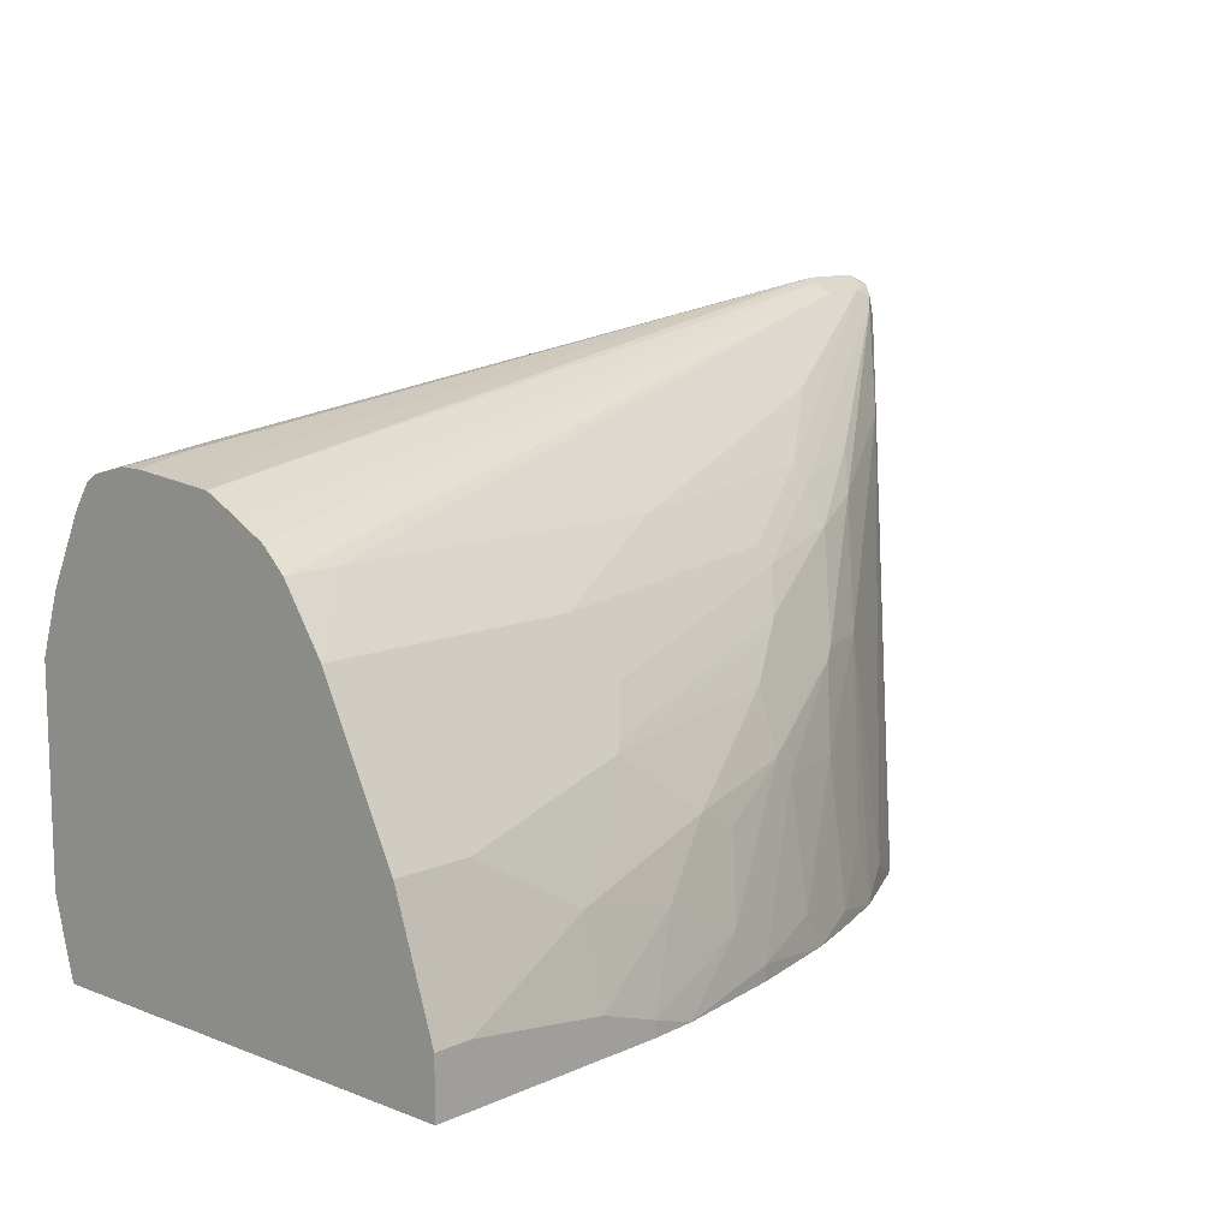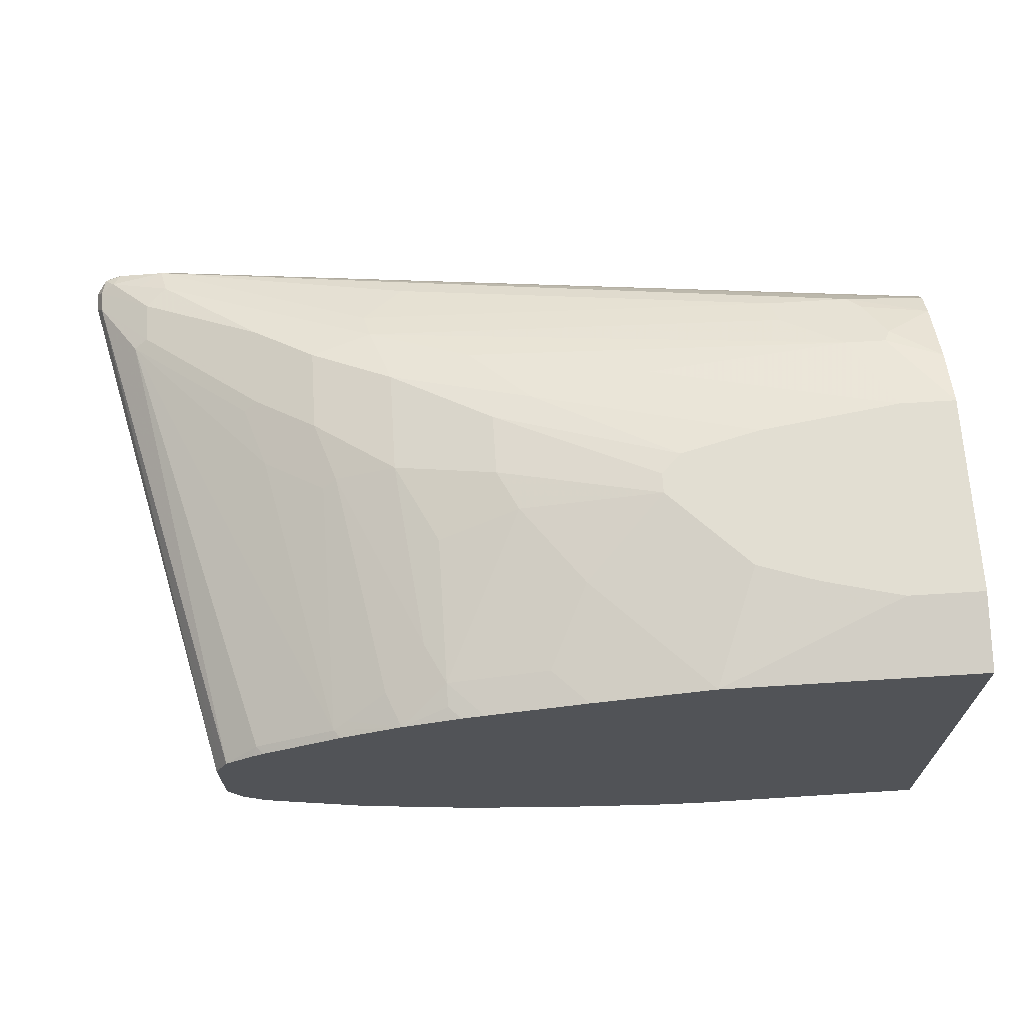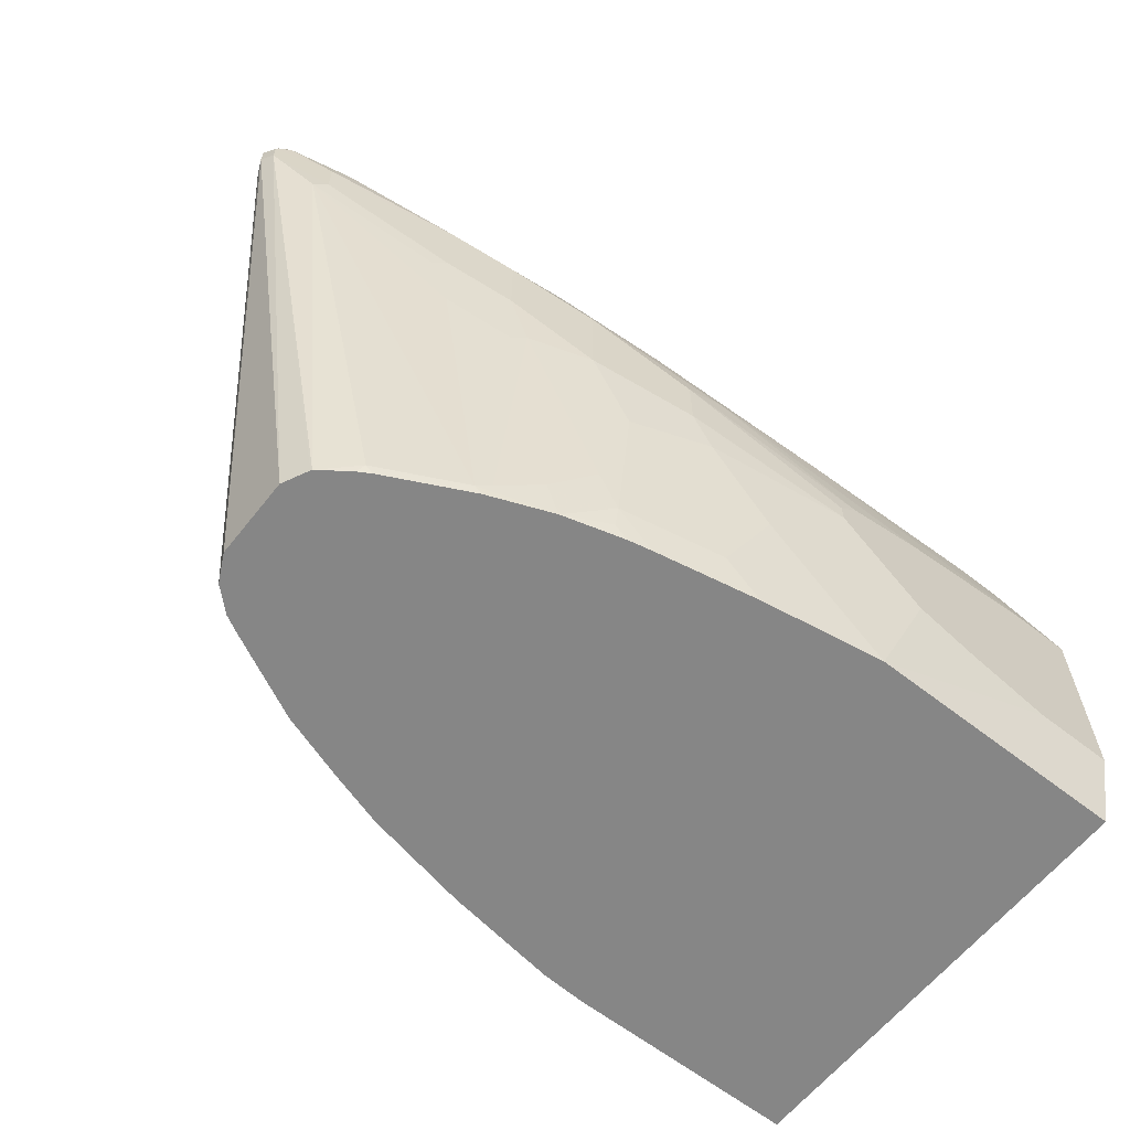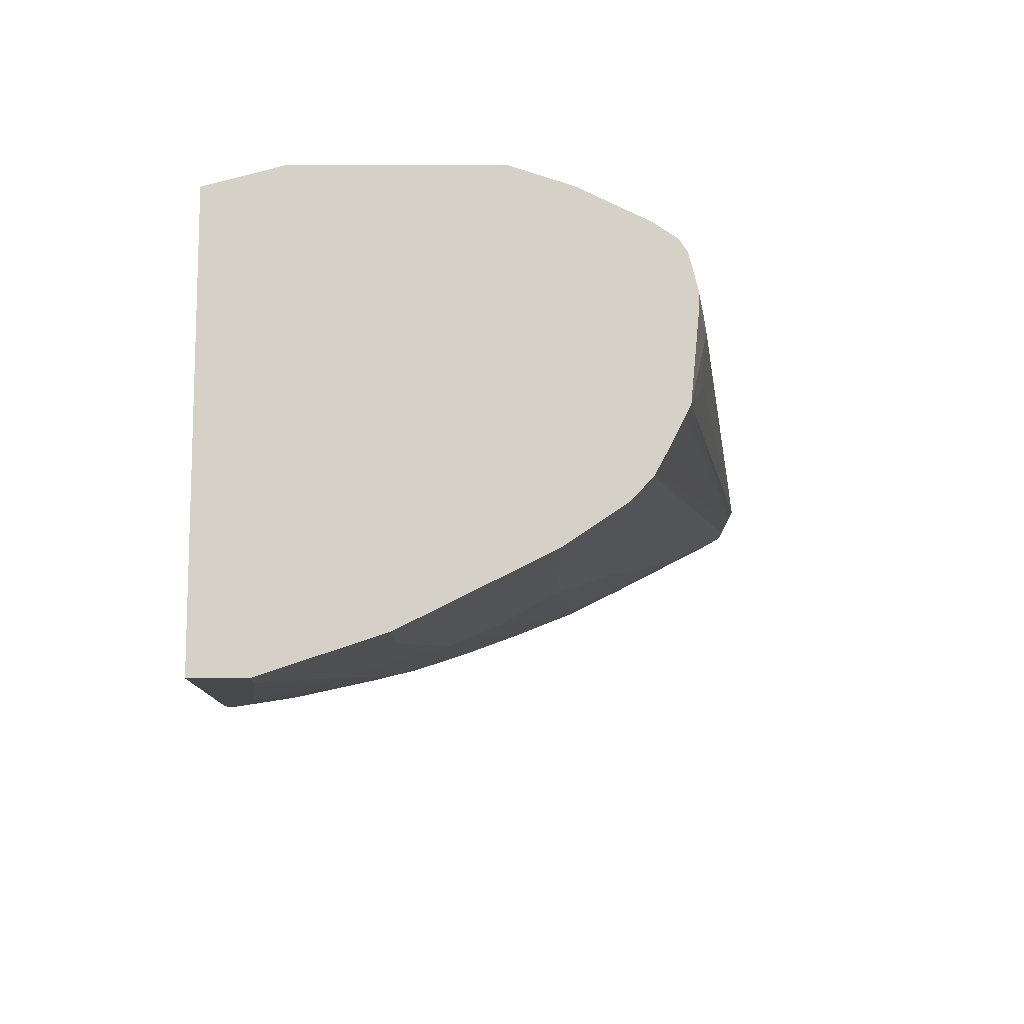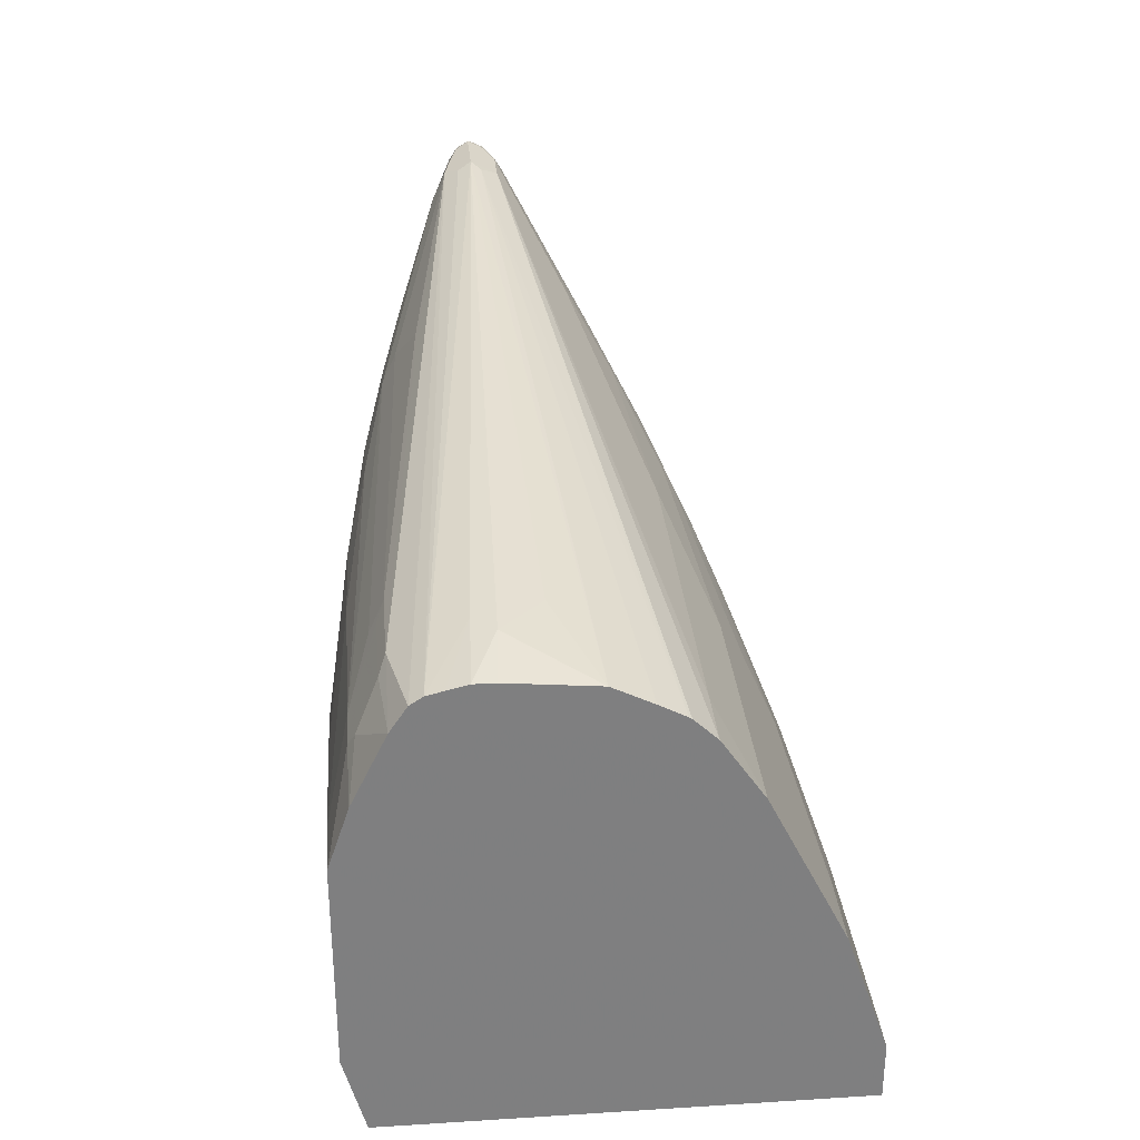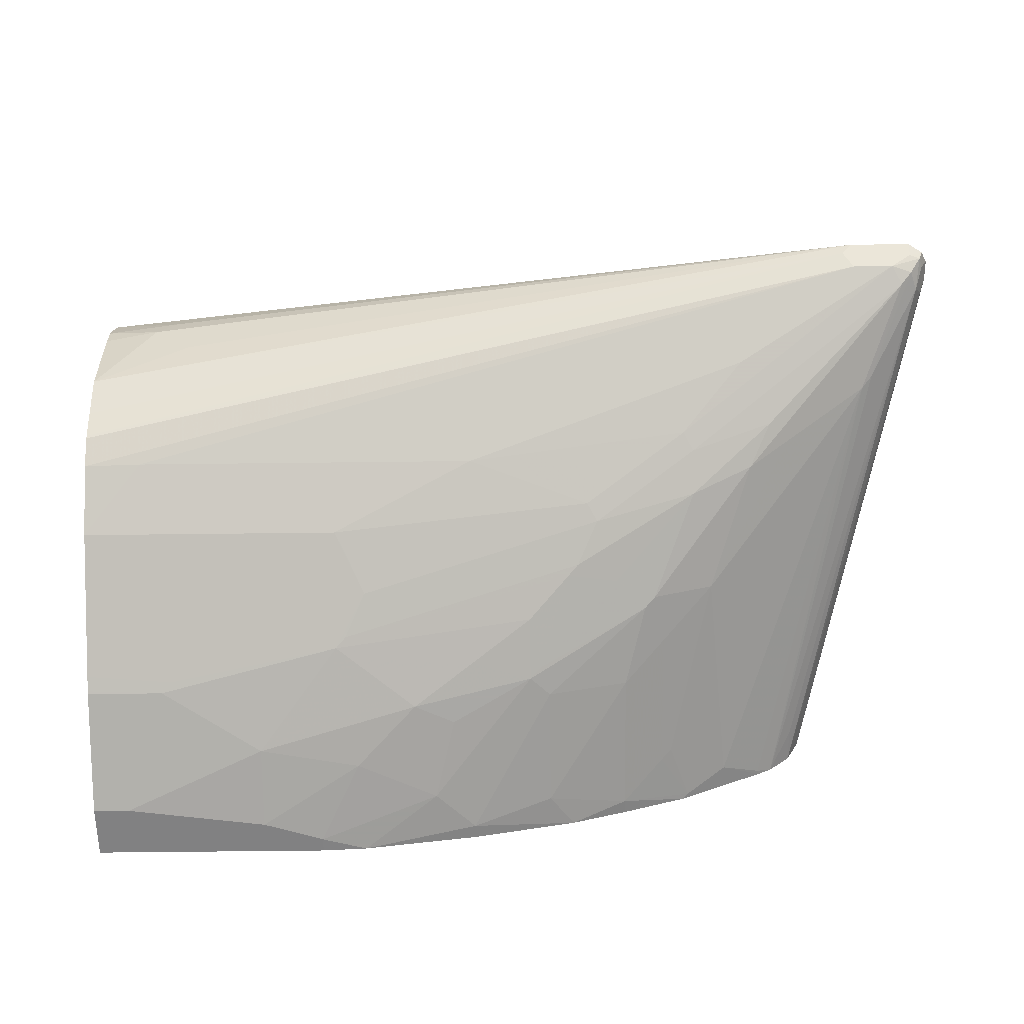
<metadata>
{"format":"obj","ext":"obj","renderer":"f3d","projection":"perspective","resolution":1024,"background":"white","views":[{"elev":11.2,"azim":-47.2,"up":"+Z"},{"elev":67.8,"azim":176.4,"up":"+Y"},{"elev":-62.1,"azim":141.6,"up":"+Z"},{"elev":-11.1,"azim":-89.9,"up":"+Y"},{"elev":30.7,"azim":-95.1,"up":"+Z"},{"elev":-60.5,"azim":0.7,"up":"+Y"}]}
</metadata>
<code>
v 0.03902 -0.1781 0.04024
v 0.03902 -0.1781 0.0891
v 0.03902 0.2137 0.04024
v 0.2494 -0.1781 0.04024
v 0.03902 -0.1425 0.196
v 0.07126 -0.1781 0.0891
v 0.03902 0.2316 0.1069
v 0.2719 0.2137 0.04024
v 0.2897 -0.1758 0.04024
v 0.2494 -0.1781 0.05345
v 0.03902 -0.1414 0.1982
v 0.1069 -0.1425 0.196
v 0.196 -0.1781 0.0713
v 0.196 -0.1603 0.1425
v 0.03902 0.2316 0.285
v 0.1069 0.2316 0.1069
v 0.2316 0.2316 0.1425
v 0.2673 0.2316 0.1781
v 0.2851 0.2137 0.05345
v 0.3787 0.1959 0.04024
v 0.1782 0.2316 0.1247
v 0.3919 -0.1603 0.04024
v 0.3919 -0.1603 0.05345
v 0.3741 -0.1603 0.0713
v 0.3563 -0.1603 0.0891
v 0.2851 -0.1603 0.1247
v 0.03902 -0.1354 0.2101
v 0.1158 -0.138 0.2049
v 0.2673 -0.1247 0.2316
v 0.3385 -0.1425 0.1781
v 0.03902 0.2137 0.3384
v 0.08913 0.2137 0.3563
v 0.08913 0.2316 0.285
v 0.2851 0.2316 0.196
v 0.3563 0.2137 0.1247
v 0.3919 0.1959 0.05345
v 0.4677 0.1781 0.04024
v 0.4855 -0.1402 0.04024
v 0.4631 -0.1425 0.0713
v 0.4631 -0.1247 0.1781
v 0.4453 -0.1247 0.196
v 0.3741 -0.1425 0.1603
v 0.03902 -0.09981 0.2814
v 0.2939 -0.1024 0.2761
v 0.2761 -0.1202 0.2405
v 0.3919 -0.1247 0.2138
v 0.4453 -0.1069 0.2494
v 0.4809 -0.08906 0.285
v 0.03902 0.1846 0.3983
v 0.08317 0.2078 0.3681
v 0.09501 0.2019 0.38
v 0.1247 0.2137 0.3563
v 0.3029 0.2137 0.3384
v 0.2138 0.2316 0.2672
v 0.3029 0.2316 0.2138
v 0.3741 0.2137 0.1425
v 0.4097 0.1959 0.0713
v 0.4809 0.1781 0.05345
v 0.4809 0.1752 0.04024
v 0.5343 -0.1247 0.04024
v 0.5343 -0.1247 0.05345
v 0.5165 -0.1247 0.0891
v 0.5343 -0.1069 0.1781
v 0.5522 -0.08906 0.2494
v 0.4542 -0.1202 0.2049
v 0.03902 -0.08313 0.3147
v 0.2673 -0.08313 0.3147
v 0.2761 -0.08461 0.3117
v 0.2673 -0.07719 0.3266
v 0.4898 -0.08461 0.2939
v 0.5077 -0.06676 0.3295
v 0.5255 -0.08461 0.2761
v 0.5967 -0.04896 0.3473
v 0.03902 0.1703 0.4197
v 0.1129 0.184 0.4156
v 0.101 0.19 0.4037
v 0.1722 0.19 0.4037
v 0.1782 0.1959 0.3919
v 0.5522 0.1781 0.4097
v 0.4631 0.1959 0.374
v 0.4097 0.2137 0.3206
v 0.2851 0.2316 0.2494
v 0.3029 0.2316 0.2316
v 0.4453 0.2137 0.2494
v 0.4275 0.2137 0.2138
v 0.4987 0.1781 0.0713
v 0.4987 0.1737 0.05122
v 0.4877 0.1737 0.04024
v 0.5924 -0.1045 0.04024
v 0.5967 -0.1024 0.04455
v 0.5433 -0.1202 0.06235
v 0.5433 -0.1024 0.187
v 0.5611 -0.08461 0.2583
v 0.57 -0.08906 0.2138
v 0.6145 -0.06676 0.2583
v 0.03902 -0.07719 0.3266
v 0.3919 -0.04154 0.38
v 0.4987 -0.05934 0.3444
v 0.5967 -0.03115 0.383
v 0.6501 -0.03115 0.3651
v 0.6679 -0.01334 0.4008
v 0.03902 0.1596 0.4268
v 0.754 0.1128 0.5225
v 0.1841 0.184 0.4156
v 0.5047 0.1484 0.4691
v 0.5581 0.1662 0.4334
v 0.7481 0.1247 0.4988
v 0.6591 0.1603 0.4275
v 0.6056 0.1781 0.3919
v 0.5343 0.1959 0.3563
v 0.4453 0.2137 0.3028
v 0.5343 0.1959 0.2672
v 0.4987 0.1959 0.196
v 0.5165 0.1781 0.1069
v 0.5522 0.1603 0.0713
v 0.5397 0.159 0.04024
v 0.5981 -0.1017 0.04024
v 0.5789 -0.1024 0.098
v 0.57 -0.1069 0.0891
v 0.6353 -0.08313 0.04024
v 0.6353 -0.08313 0.05345
v 0.6323 -0.08461 0.06235
v 0.757 0.02227 0.4186
v 0.6858 -0.01334 0.383
v 0.08913 -0.04154 0.38
v 0.03902 -0.0417 0.3788
v 0.5878 -0.02373 0.3978
v 0.6413 0.01188 0.4512
v 0.7927 0.05788 0.5077
v 0.03902 0.1454 0.4304
v 0.1069 0.1247 0.4453
v 0.7481 0.08904 0.5344
v 0.7422 0.1009 0.5284
v 0.7957 0.1009 0.5284
v 0.8015 0.1068 0.5165
v 0.7749 0.1158 0.5077
v 0.5225 0.1484 0.4691
v 0.7659 0.1247 0.4809
v 0.7125 0.1425 0.4453
v 0.6591 0.1603 0.3563
v 0.6056 0.1781 0.3206
v 0.5878 0.1781 0.2672
v 0.5878 0.1425 0.05345
v 0.5996 0.1366 0.04755
v 0.5935 0.1373 0.04024
v 0.6694 -0.06608 0.04024
v 0.6679 -0.06676 0.04455
v 0.7659 0.02893 0.4275
v 0.6813 -0.05954 0.04024
v 0.7481 0.0653 0.5225
v 0.03902 -0.02217 0.3975
v 0.7837 0.0653 0.5225
v 0.8015 0.06454 0.5165
v 0.03902 0.1281 0.4347
v 0.08913 0.1068 0.4453
v 0.1247 0.07124 0.4453
v 0.03902 0.03562 0.4275
v 0.7392 0.08014 0.5299
v 0.8015 0.08904 0.5344
v 0.8105 0.09795 0.5254
v 0.8135 0.1009 0.5106
v 0.7659 0.1247 0.4453
v 0.7125 0.1425 0.4097
v 0.6709 0.1544 0.3503
v 0.6413 0.1603 0.3028
v 0.6175 0.1722 0.3147
v 0.6531 0.1544 0.2969
v 0.5996 0.1722 0.2613
v 0.7778 0.1187 0.4394
v 0.6709 0.1009 0.04755
v 0.6648 0.1017 0.04024
v 0.8075 0.0653 0.4988
v 0.7006 -0.04154 0.04024
v 0.7006 -0.04154 0.0713
v 0.03902 -0.01976 0.399
v 0.8105 0.07569 0.5254
v 0.8015 0.07717 0.5284
v 0.03902 0.1103 0.4347
v 0.03902 0.02604 0.4227
v 0.03902 0.002296 0.4108
v 0.8135 0.08311 0.5284
v 0.8193 0.08904 0.5165
v 0.8135 0.1009 0.4928
v 0.7006 0.07717 0.04024
v 0.6754 0.09534 0.04024
v 0.8149 0.08014 0.4899
v 0.8135 0.07717 0.4988
v 0.8135 0.07717 0.5165
v 0.7066 -0.02967 0.04024
v 0.8193 0.08904 0.4988
v 0.7125 0.05343 0.04024
v 0.7066 0.0653 0.04024
v 0.7013 0.07585 0.04024
v 0.7125 -0.0178 0.04024
f 1 2 5
f 103 133 132
f 102 133 103
f 102 132 133
f 102 131 132
f 102 130 131
f 100 129 101
f 100 124 129
f 99 152 127
f 99 129 152
f 103 132 159
f 99 101 129
f 97 152 150
f 97 128 152
f 97 127 128
f 97 98 127
f 96 125 126
f 95 119 118
f 95 124 100
f 95 123 124
f 95 122 123
f 97 150 125
f 94 119 95
f 103 159 134
f 103 135 136
f 116 143 144
f 115 143 116
f 115 142 143
f 114 142 115
f 112 114 113
f 112 142 114
f 112 141 142
f 109 112 110
f 109 141 112
f 103 134 135
f 108 141 109
f 108 163 140
f 108 139 163
f 108 138 139
f 107 138 108
f 107 136 138
f 104 137 106
f 103 137 105
f 103 106 137
f 103 136 107
f 108 140 141
f 116 144 145
f 93 95 100
f 91 119 94
f 79 108 109
f 79 107 108
f 79 103 107
f 79 106 103
f 78 106 79
f 78 104 106
f 77 104 78
f 75 137 104
f 75 105 137
f 79 109 110
f 75 103 105
f 75 104 77
f 74 103 75
f 74 102 103
f 73 101 99
f 73 100 101
f 73 93 100
f 71 127 98
f 71 99 127
f 71 73 99
f 75 77 76
f 91 94 92
f 79 110 80
f 81 110 111
f 90 95 118
f 90 122 95
f 90 121 122
f 90 120 121
f 90 117 120
f 90 119 91
f 90 118 119
f 89 117 90
f 87 116 88
f 80 110 81
f 86 116 87
f 86 114 115
f 86 113 114
f 85 113 86
f 85 112 113
f 84 112 85
f 84 110 112
f 84 111 110
f 82 111 83
f 81 111 82
f 86 115 116
f 120 146 121
f 121 146 122
f 122 146 147
f 162 183 169
f 161 190 183
f 161 182 190
f 160 182 161
f 160 181 182
f 159 181 160
f 159 177 181
f 158 180 175
f 158 179 180
f 164 169 167
f 157 179 158
f 155 178 157
f 154 178 155
f 153 172 176
f 152 176 177
f 152 153 176
f 150 175 151
f 150 158 175
f 149 174 172
f 149 173 174
f 155 157 156
f 148 149 172
f 169 183 184
f 170 184 185
f 190 194 191
f 186 194 190
f 186 189 194
f 186 190 187
f 183 193 184
f 183 192 193
f 183 191 192
f 183 190 191
f 182 187 190
f 169 184 170
f 182 188 187
f 176 181 177
f 176 188 181
f 173 189 186
f 172 173 186
f 172 174 173
f 172 188 176
f 172 187 188
f 172 186 187
f 170 185 171
f 181 188 182
f 148 172 153
f 146 149 147
f 144 171 145
f 132 177 159
f 132 152 177
f 132 150 152
f 132 158 150
f 132 157 158
f 132 156 157
f 132 155 156
f 131 155 132
f 131 154 155
f 134 159 160
f 130 154 131
f 129 148 153
f 127 152 128
f 126 150 151
f 125 150 126
f 123 149 148
f 123 147 149
f 123 129 124
f 123 148 129
f 122 147 123
f 129 153 152
f 134 160 135
f 135 160 161
f 135 161 138
f 144 170 171
f 144 169 170
f 144 167 169
f 144 168 167
f 142 144 143
f 142 168 144
f 142 167 168
f 142 165 167
f 142 166 165
f 141 166 142
f 140 169 164
f 140 162 169
f 140 163 162
f 140 166 141
f 140 165 166
f 140 167 165
f 140 164 167
f 138 163 139
f 138 162 163
f 138 161 183
f 135 138 136
f 70 73 71
f 69 98 97
f 138 183 162
f 69 125 96
f 7 17 21
f 7 18 17
f 7 34 18
f 7 55 34
f 7 83 55
f 7 82 83
f 7 54 82
f 7 33 54
f 7 15 33
f 7 21 16
f 6 14 12
f 5 12 11
f 4 9 10
f 3 16 8
f 3 7 16
f 2 12 5
f 2 6 12
f 1 6 2
f 1 13 6
f 1 10 13
f 6 13 14
f 1 4 10
f 8 17 18
f 8 19 36
f 18 34 35
f 15 52 33
f 15 32 52
f 15 31 32
f 14 30 29
f 14 26 30
f 13 26 14
f 12 29 28
f 12 14 29
f 8 18 19
f 11 28 27
f 10 26 13
f 10 25 26
f 9 25 10
f 9 24 25
f 9 23 24
f 9 22 23
f 8 21 17
f 8 16 21
f 8 36 20
f 11 12 28
f 18 35 19
f 1 9 4
f 1 38 22
f 1 31 15
f 1 49 31
f 1 74 49
f 1 102 74
f 1 130 102
f 1 154 130
f 1 178 154
f 1 157 178
f 1 179 157
f 1 15 7
f 1 180 179
f 1 151 175
f 1 126 151
f 1 96 126
f 1 66 96
f 1 43 66
f 1 27 43
f 1 11 27
f 1 5 11
f 69 71 98
f 1 175 180
f 1 22 9
f 1 7 3
f 1 8 20
f 1 60 38
f 1 89 60
f 1 117 89
f 1 120 117
f 1 146 120
f 1 149 146
f 1 173 149
f 1 189 173
f 1 194 189
f 1 3 8
f 1 191 194
f 1 184 193
f 1 185 184
f 1 171 185
f 1 145 171
f 1 116 145
f 1 88 116
f 1 59 88
f 1 37 59
f 1 20 37
f 1 193 192
f 19 35 36
f 1 192 191
f 20 58 37
f 55 83 111
f 54 81 82
f 53 80 81
f 53 81 54
f 52 80 53
f 52 79 80
f 52 78 79
f 52 77 78
f 50 76 51
f 55 111 84
f 49 76 50
f 49 74 75
f 48 73 70
f 48 72 73
f 48 65 72
f 47 65 48
f 45 48 70
f 44 71 68
f 44 70 71
f 44 45 70
f 49 75 76
f 55 84 85
f 55 85 56
f 56 85 86
f 69 97 125
f 20 36 58
f 68 71 69
f 66 69 96
f 66 67 69
f 64 95 93
f 64 94 95
f 64 92 94
f 64 72 65
f 64 73 72
f 64 93 73
f 63 92 64
f 61 63 62
f 61 92 63
f 61 91 92
f 61 90 91
f 61 89 90
f 60 89 61
f 59 87 88
f 58 86 59
f 56 86 57
f 44 69 67
f 44 68 69
f 59 86 87
f 43 44 67
f 31 50 32
f 31 49 50
f 30 41 46
f 30 42 41
f 29 48 45
f 29 47 48
f 29 46 47
f 29 30 46
f 29 45 44
f 32 50 51
f 28 29 44
f 26 42 30
f 25 42 26
f 25 41 42
f 25 40 41
f 24 40 25
f 23 40 24
f 23 39 40
f 43 67 66
f 23 38 39
f 27 28 44
f 32 51 76
f 27 44 43
f 32 77 52
f 41 47 46
f 41 65 47
f 32 76 77
f 41 64 65
f 40 64 41
f 40 63 64
f 39 63 40
f 39 62 63
f 39 61 62
f 38 61 39
f 38 60 61
f 22 38 23
f 33 52 53
f 36 86 58
f 36 57 86
f 35 57 36
f 35 56 57
f 34 56 35
f 34 55 56
f 37 58 59
f 33 53 54

</code>
